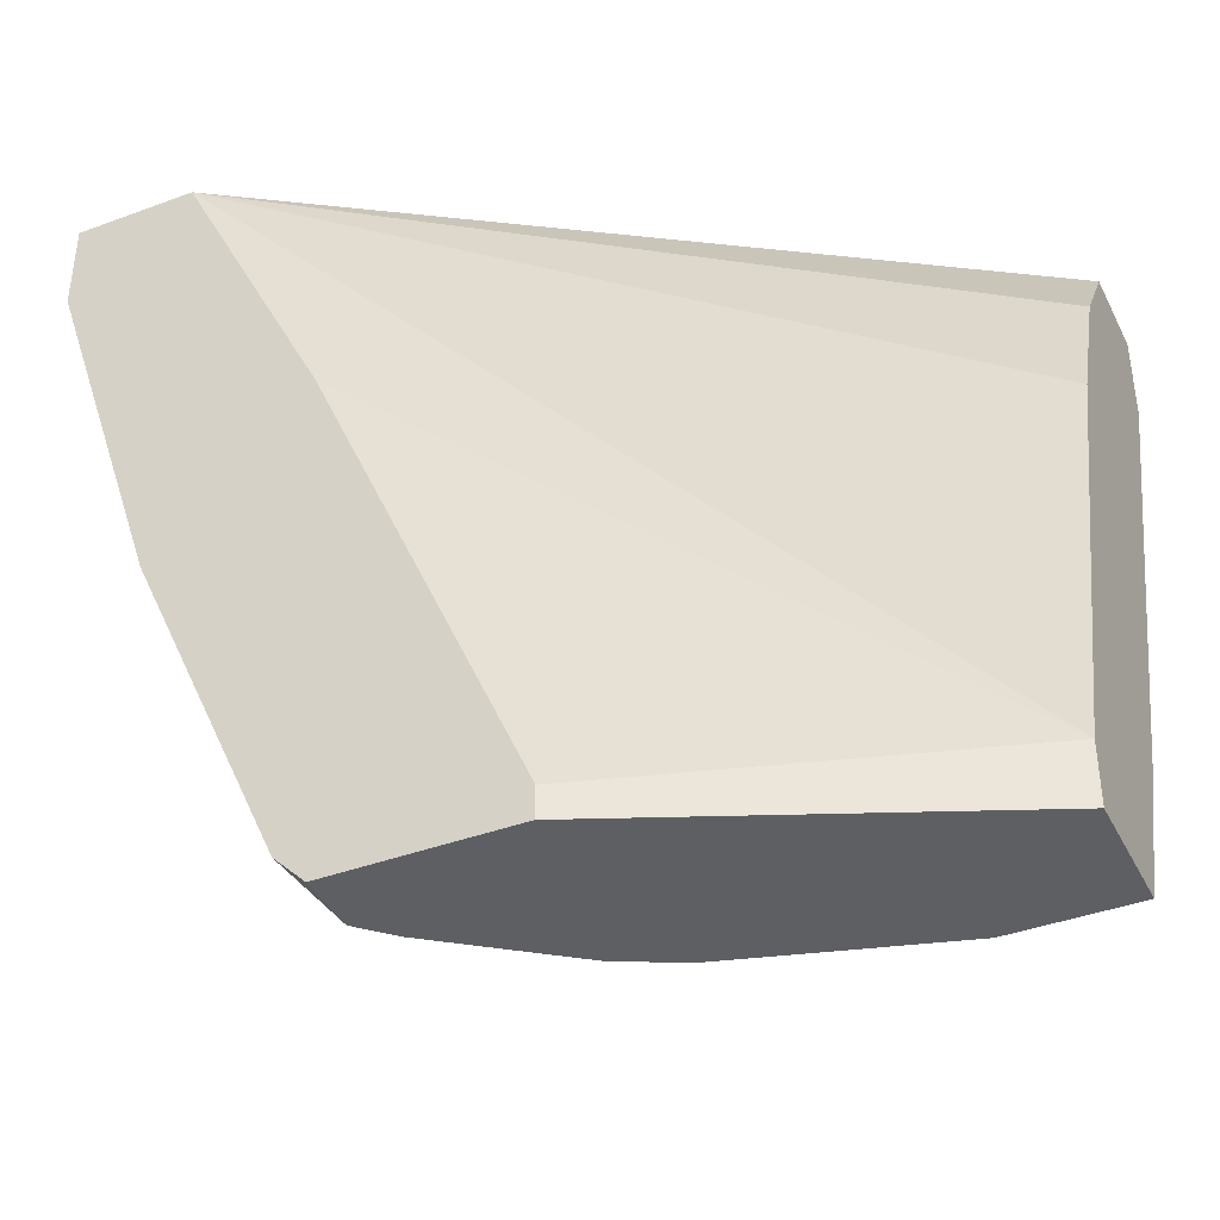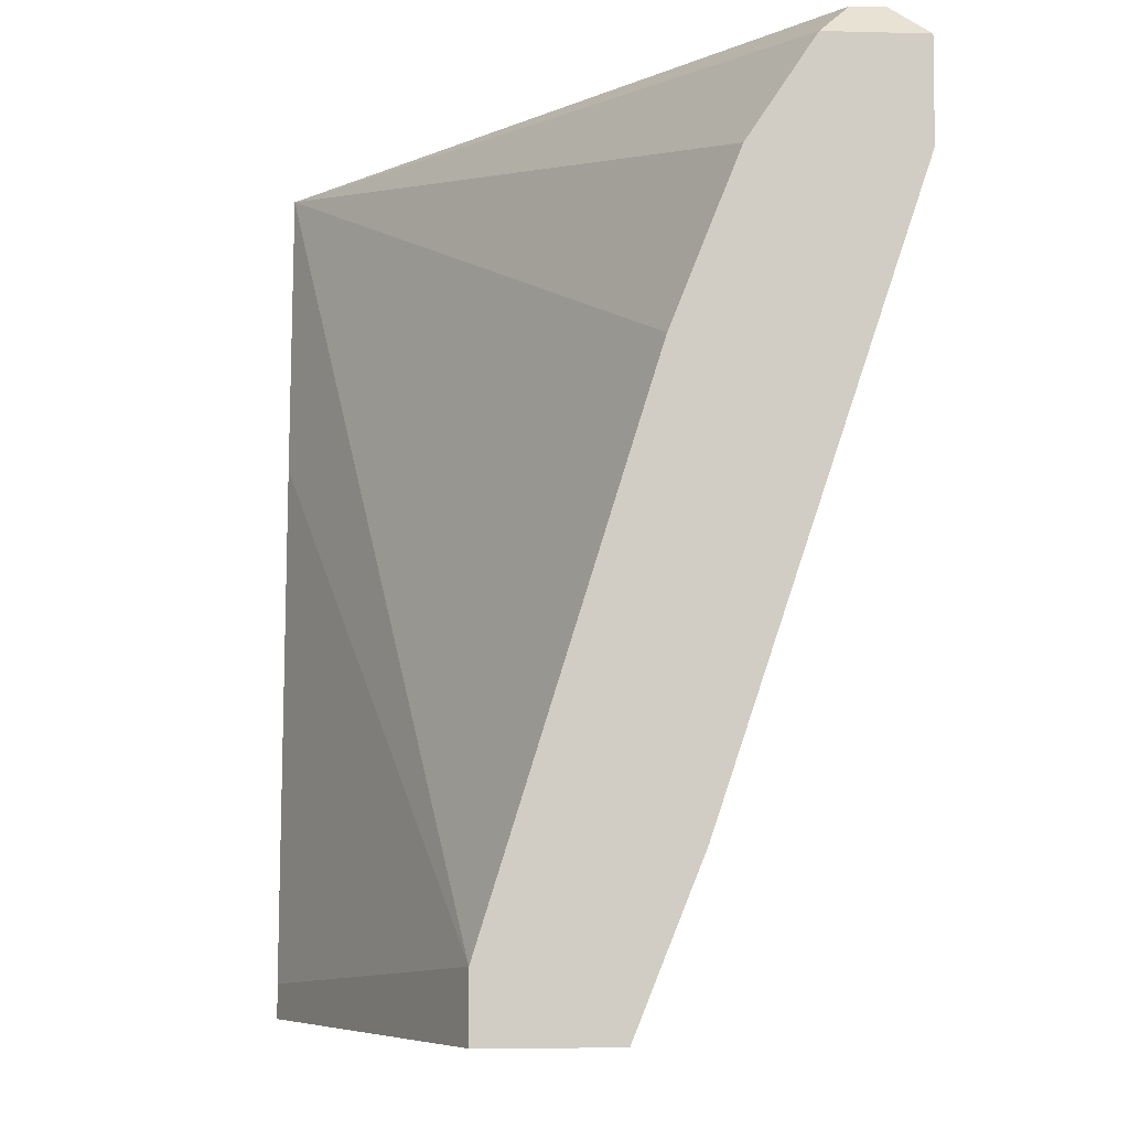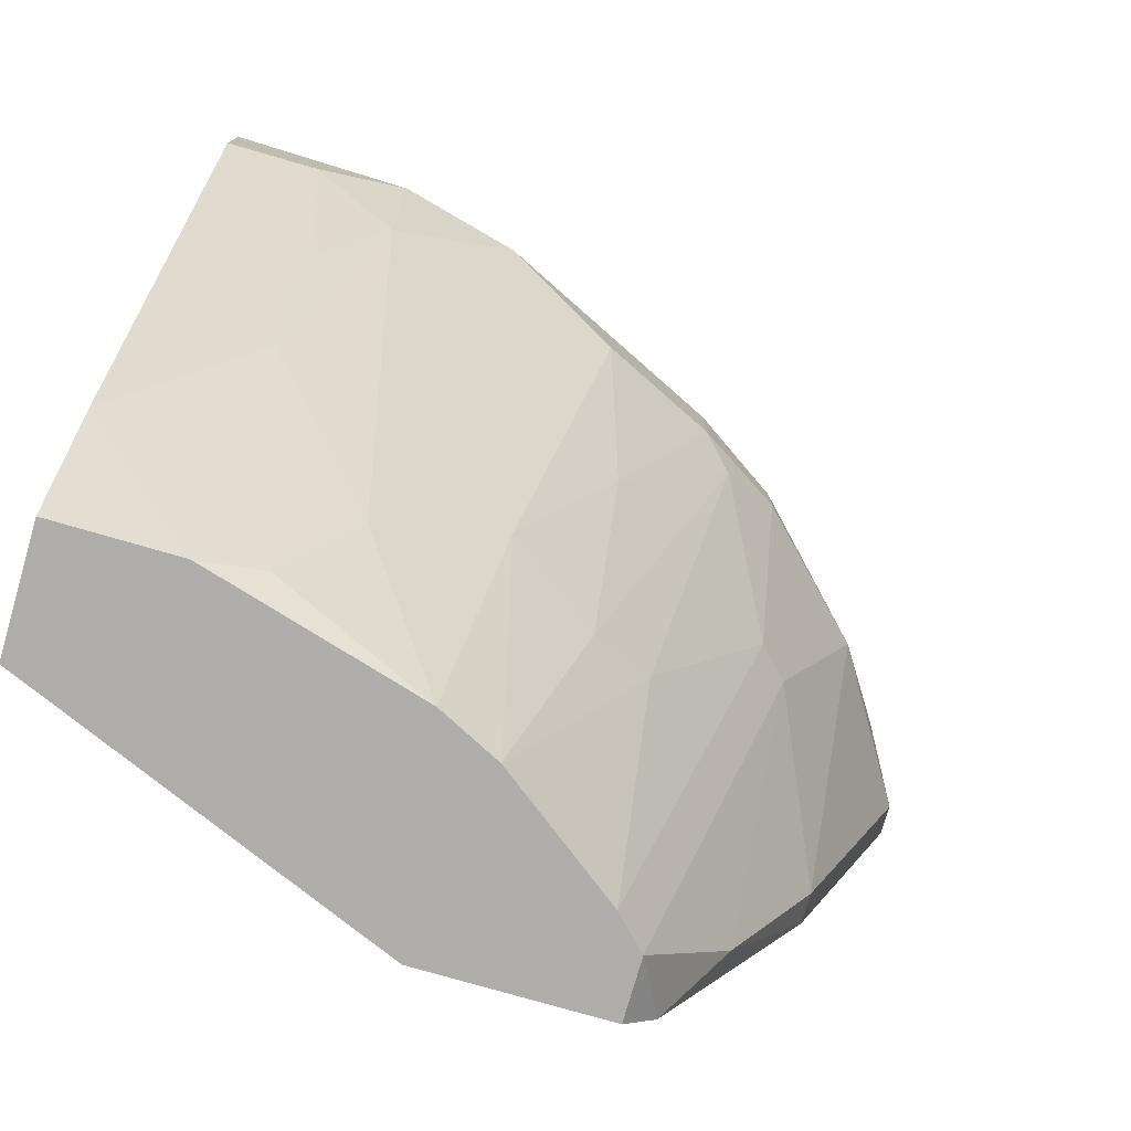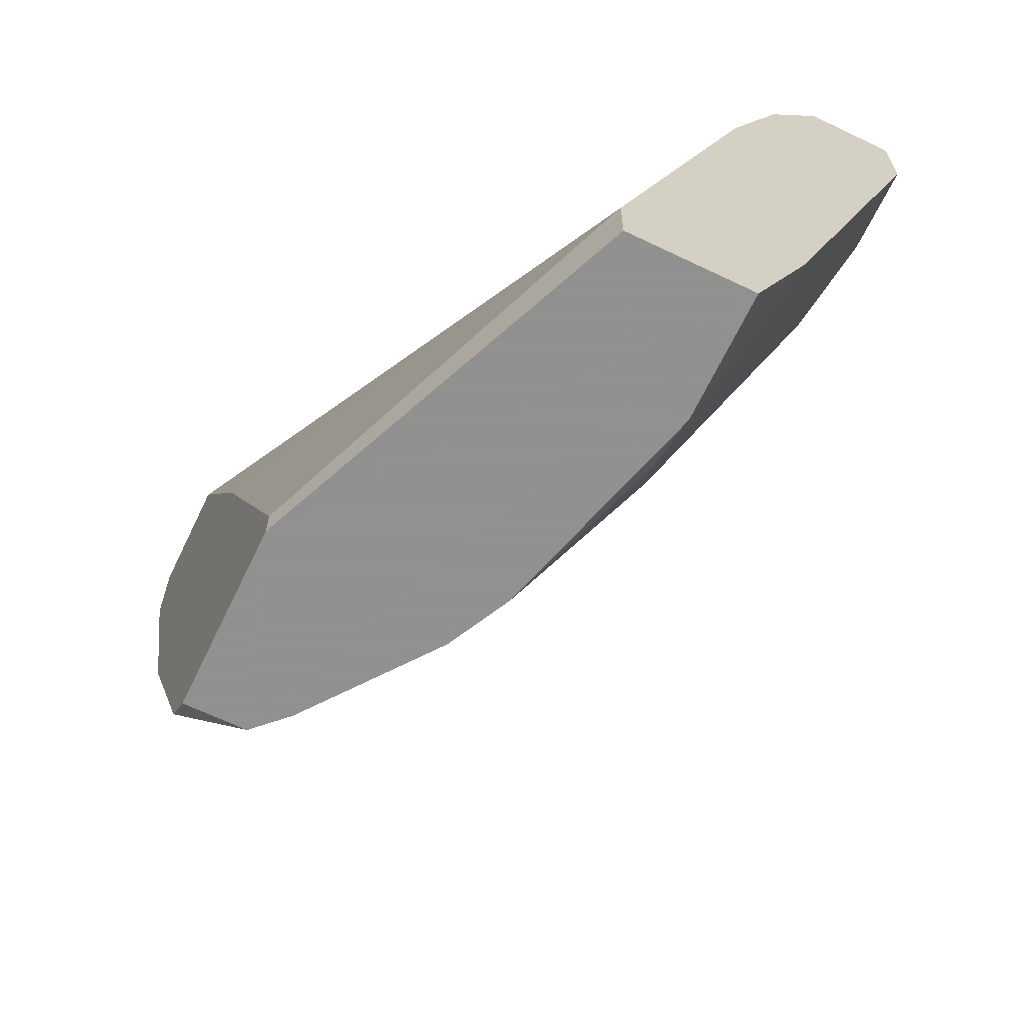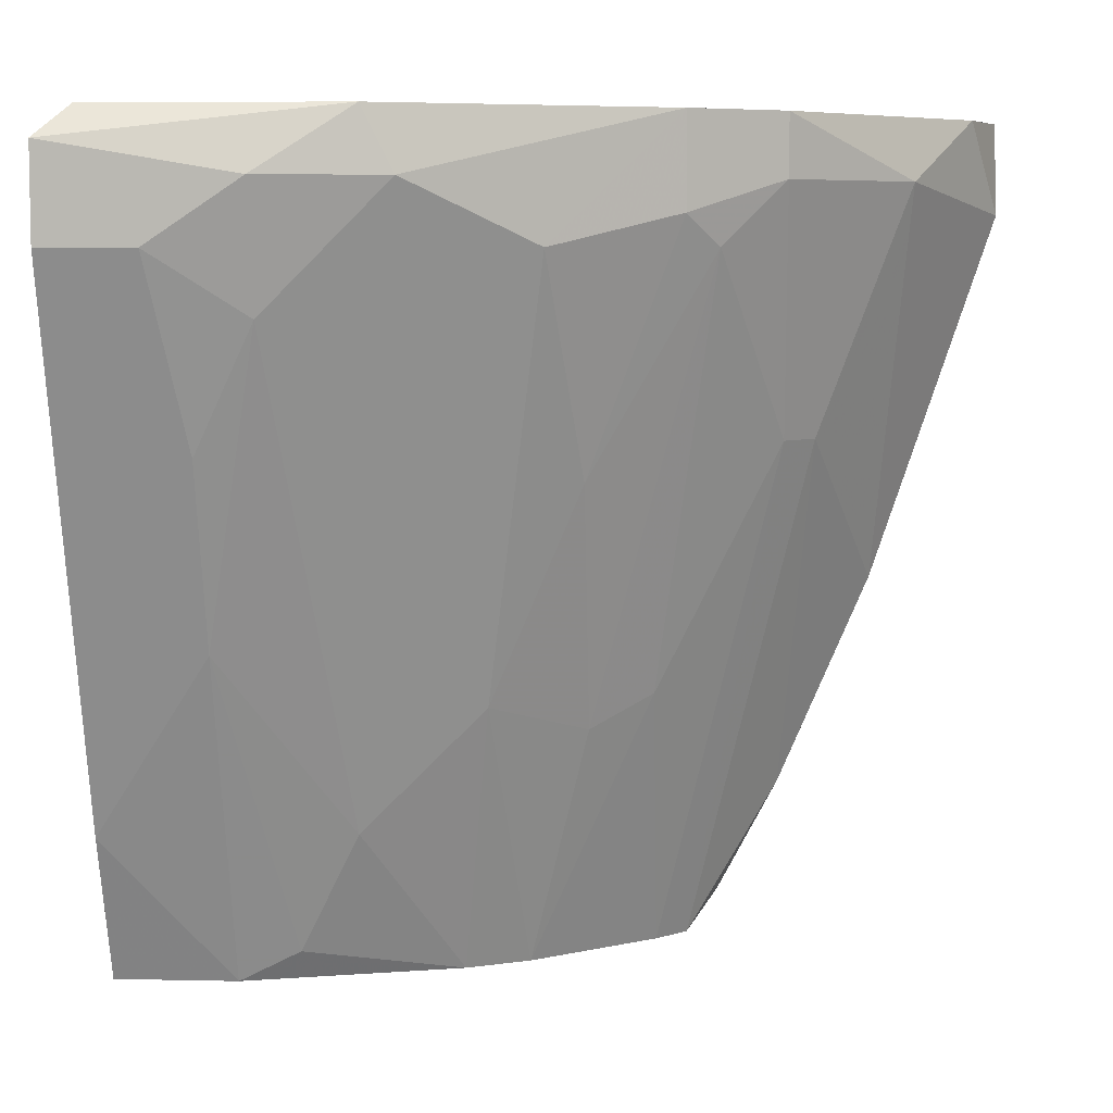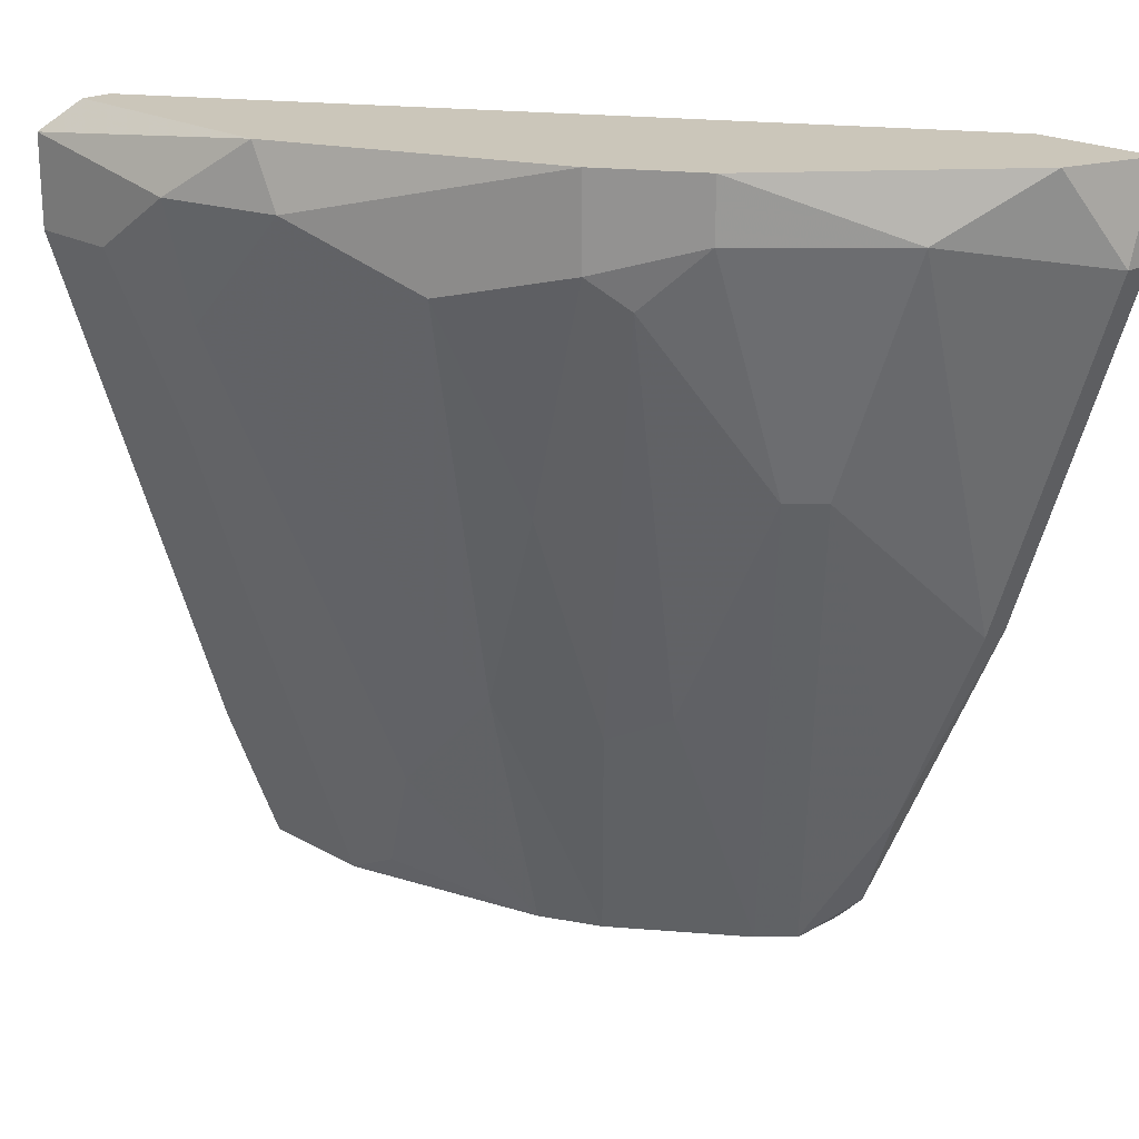
<metadata>
{"format":"obj","ext":"obj","renderer":"f3d","projection":"perspective","resolution":1024,"background":"white","views":[{"elev":-40.1,"azim":-155.4,"up":"+Z"},{"elev":-6.0,"azim":-94.6,"up":"+Z"},{"elev":-77.1,"azim":-16.1,"up":"+Z"},{"elev":-65.8,"azim":-115.7,"up":"+Z"},{"elev":6.8,"azim":3.6,"up":"+Z"},{"elev":21.1,"azim":45.2,"up":"+Z"}]}
</metadata>
<code>
v 0.06252 -0.03995 0.05367
v 0.000133 -0.0599 0.01625
v 0.000133 -0.0649 0.02873
v 0.06002 -0.03745 0.08363
v 0.02509 -0.07738 0.07863
v 0.000133 -0.07239 0.08112
v 0.000133 -0.04993 0.02125
v 0.04504 -0.04244 0.01625
v 0.05254 -0.06241 0.08363
v 0.03009 -0.03745 0.01625
v 0.02759 -0.05492 0.01625
v 0.000133 -0.07988 0.08112
v 0.04755 -0.0649 0.07364
v 0.07001 -0.03745 0.08363
v 0.000133 -0.06241 0.06116
v 0.04755 -0.03745 0.01875
v 0.01012 -0.07488 0.05867
v 0.06252 -0.05243 0.07863
v 0.002629 -0.07738 0.08363
v 0.01511 -0.0599 0.01875
v 0.03507 -0.07239 0.07364
v 0.000133 -0.07988 0.07364
v 0.03755 -0.05742 0.03622
v 0.0226 -0.07738 0.08363
v 0.05503 -0.05243 0.05867
v 0.000133 -0.06739 0.07364
v 0.000133 -0.04993 0.01625
v 0.0201 -0.06241 0.02873
v 0.07001 -0.03995 0.07613
v 0.04755 -0.03745 0.05867
v 0.01511 -0.07988 0.07863
v 0.06002 -0.03745 0.0462
v 0.04255 -0.05492 0.03872
v 0.01511 -0.07738 0.06864
v 0.06002 -0.03995 0.0462
v 0.03009 -0.03745 0.01875
v 0.06751 -0.04494 0.08363
v 0.01012 -0.0599 0.01625
v 0.03259 -0.05243 0.01625
v 0.03009 -0.06241 0.03872
v 0.04504 -0.06739 0.08363
v 0.002629 -0.07488 0.08363
v 0.01012 -0.06989 0.04371
v 0.05254 -0.06241 0.07863
v 0.05254 -0.05492 0.05867
v 0.04255 -0.04494 0.01625
v 0.03755 -0.0649 0.05617
v 0.007622 -0.07988 0.07364
v 0.07001 -0.03745 0.07613
v 0.04504 -0.03745 0.01625
v 0.05254 -0.03995 0.02873
v 0.04504 -0.06739 0.07613
f 21 47 52
f 2 3 6
f 2 6 7
f 8 2 10
f 2 8 11
f 6 3 12
f 4 9 14
f 10 4 14
f 4 7 15
f 7 6 15
f 10 14 16
f 9 4 19
f 6 12 19
f 12 3 22
f 3 17 22
f 9 19 24
f 19 12 24
f 6 4 26
f 4 15 26
f 15 6 26
f 2 7 27
f 7 10 27
f 10 2 27
f 20 11 28
f 18 1 29
f 7 4 30
f 4 10 30
f 12 22 31
f 5 24 31
f 24 12 31
f 16 14 32
f 13 23 33
f 21 5 34
f 5 31 34
f 1 18 35
f 18 25 35
f 32 1 35
f 10 7 36
f 7 30 36
f 30 10 36
f 14 9 37
f 9 18 37
f 29 14 37
f 18 29 37
f 3 2 38
f 2 11 38
f 11 20 38
f 11 8 39
f 33 23 39
f 28 11 40
f 21 34 40
f 34 28 40
f 11 39 40
f 39 23 40
f 5 21 41
f 24 5 41
f 9 24 41
f 4 6 42
f 19 4 42
f 6 19 42
f 17 3 43
f 20 28 43
f 34 17 43
f 28 34 43
f 3 38 43
f 38 20 43
f 18 9 44
f 9 41 44
f 8 25 45
f 25 18 45
f 13 33 45
f 18 44 45
f 44 13 45
f 39 8 46
f 33 39 46
f 8 45 46
f 45 33 46
f 23 13 47
f 21 40 47
f 40 23 47
f 22 17 48
f 31 22 48
f 17 34 48
f 34 31 48
f 29 1 49
f 14 29 49
f 1 32 49
f 32 14 49
f 8 10 50
f 16 8 50
f 10 16 50
f 8 16 51
f 25 8 51
f 16 32 51
f 35 25 51
f 32 35 51
f 41 21 52
f 13 44 52
f 44 41 52
f 47 13 52

</code>
